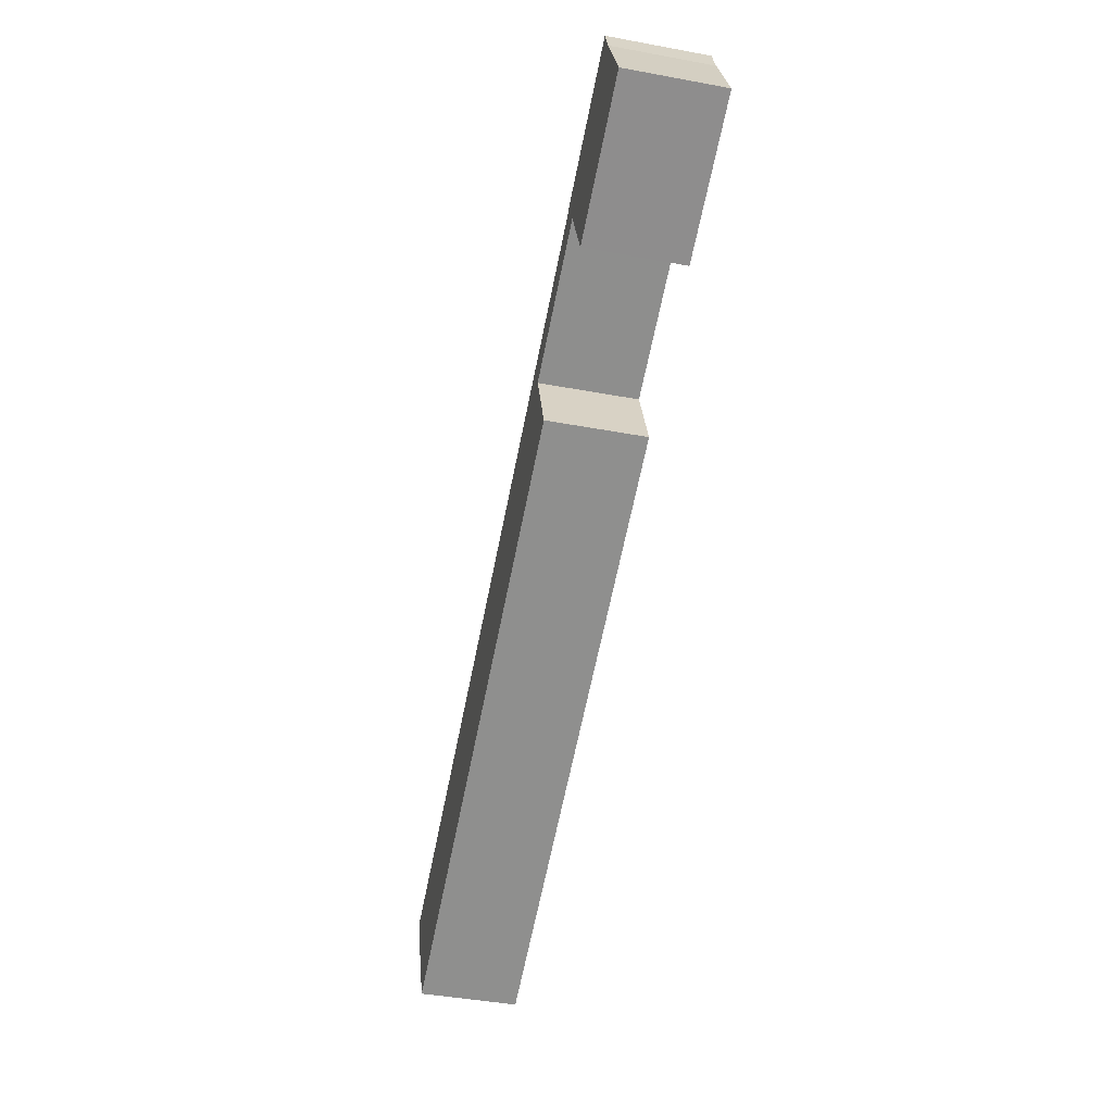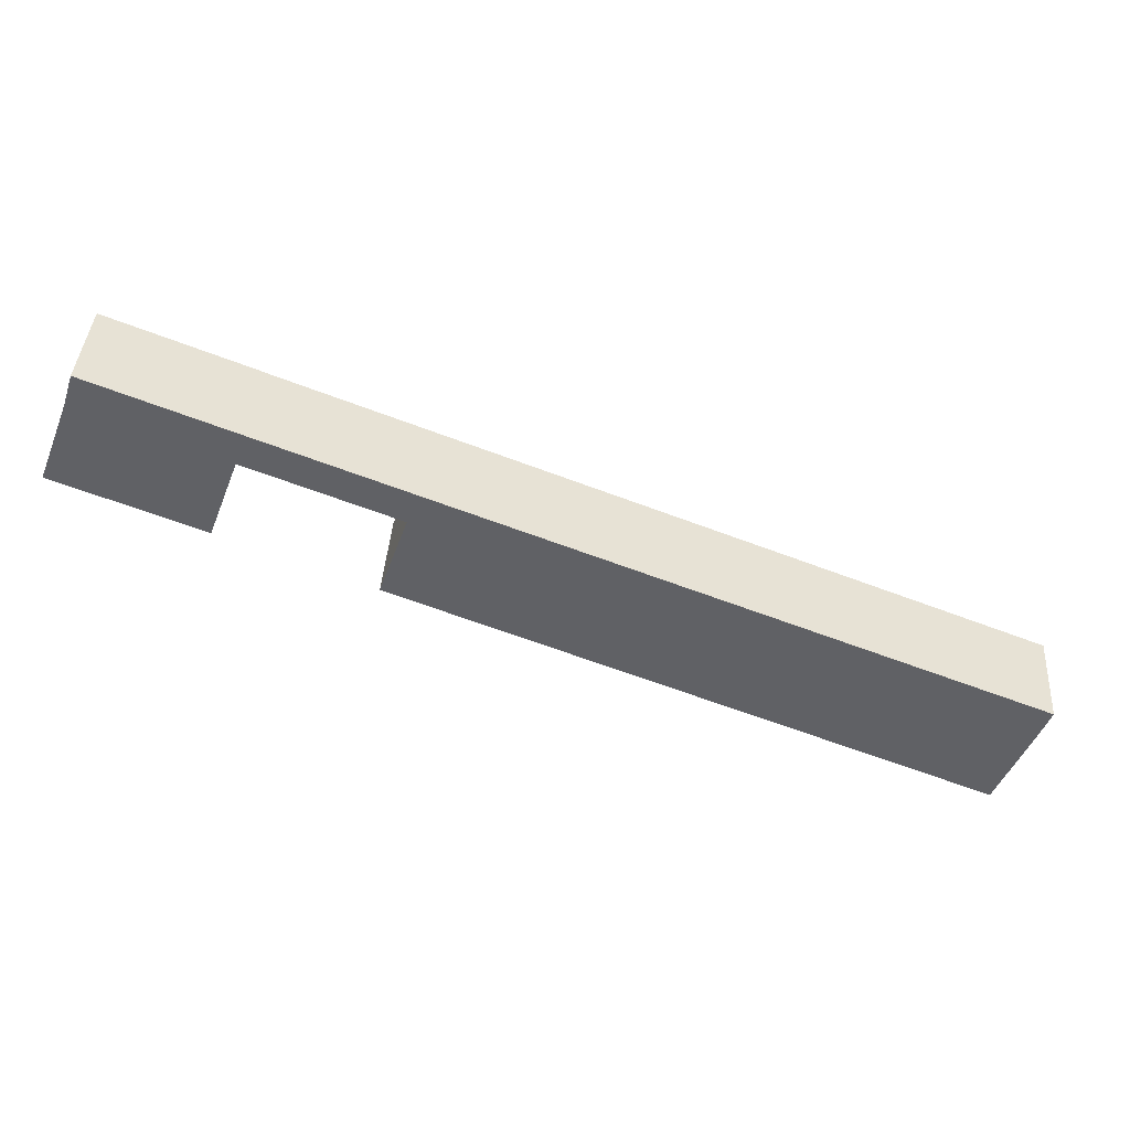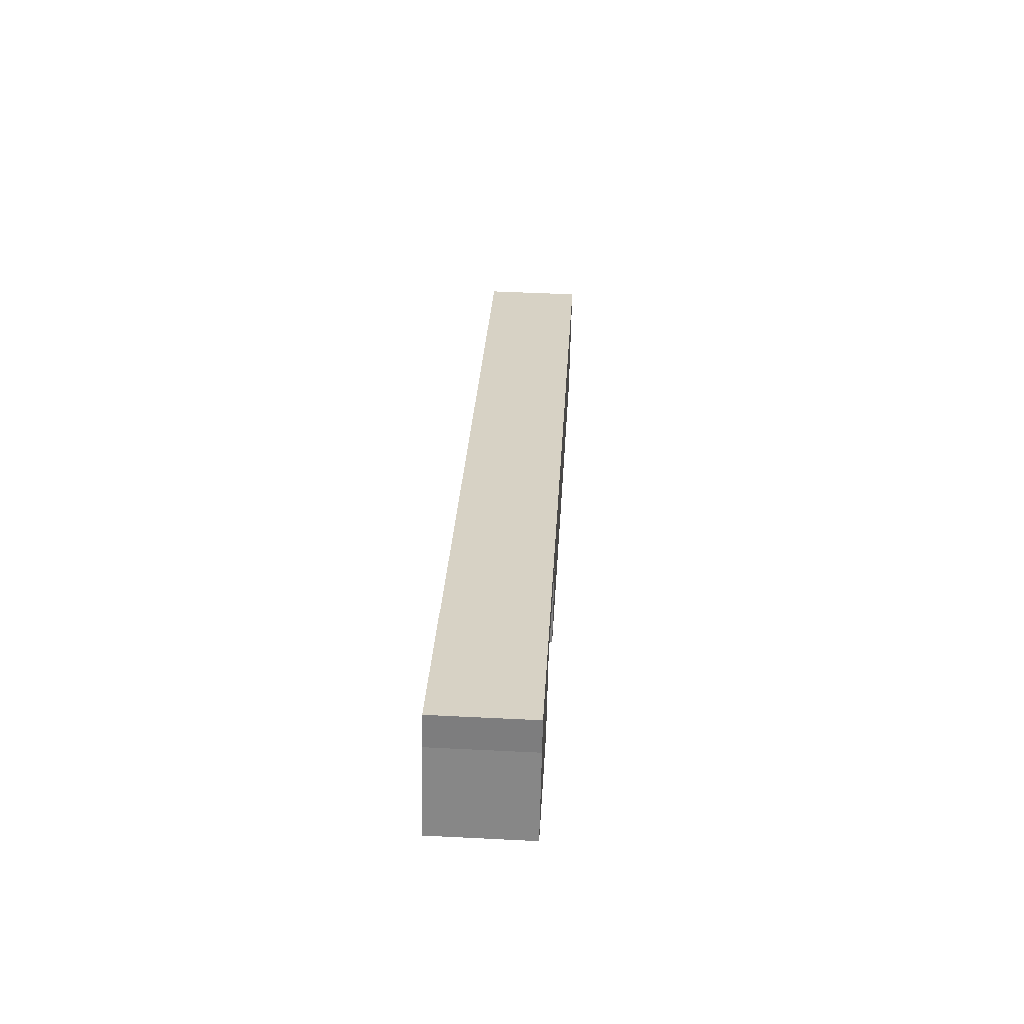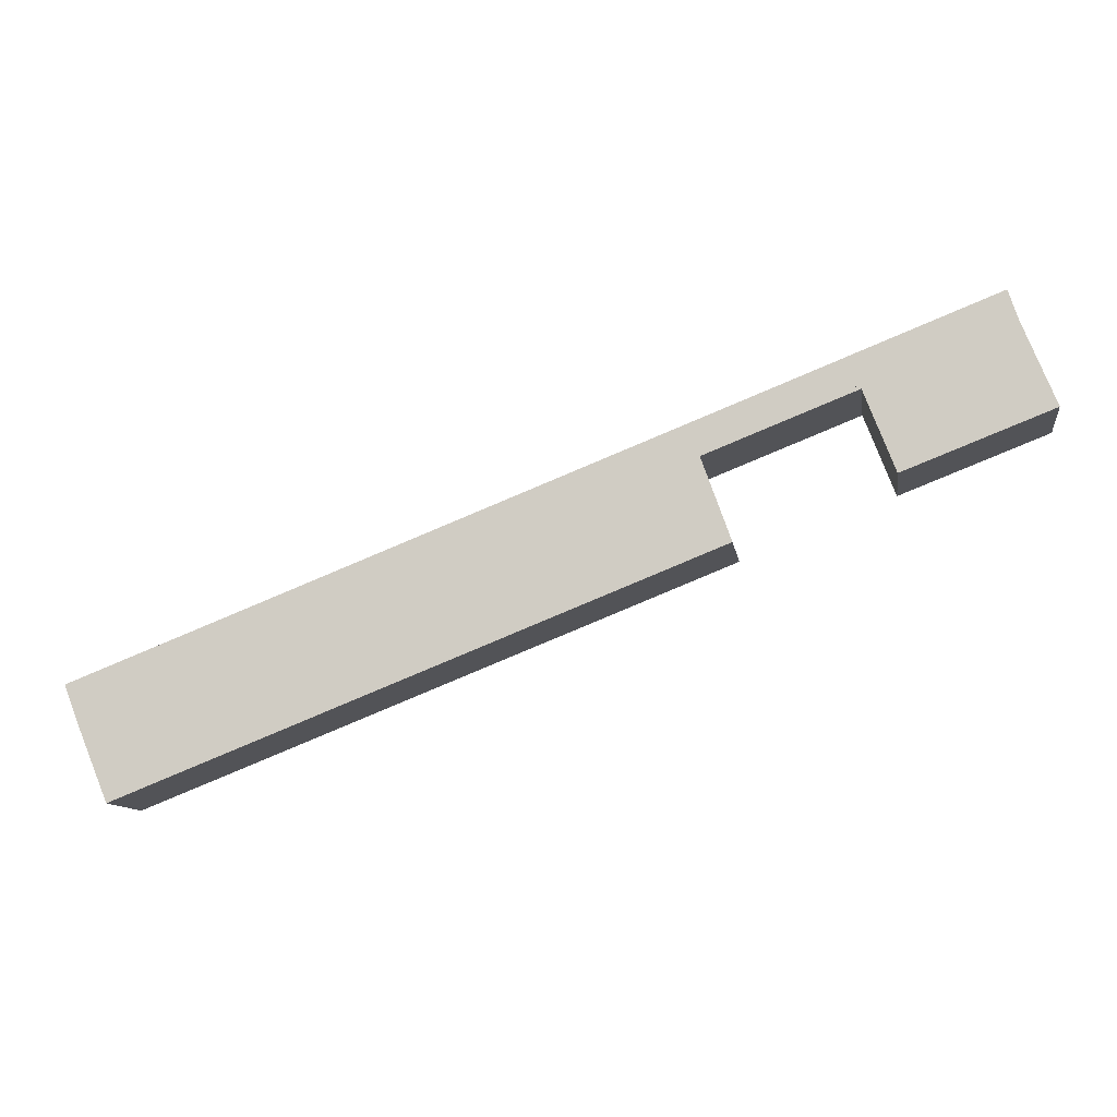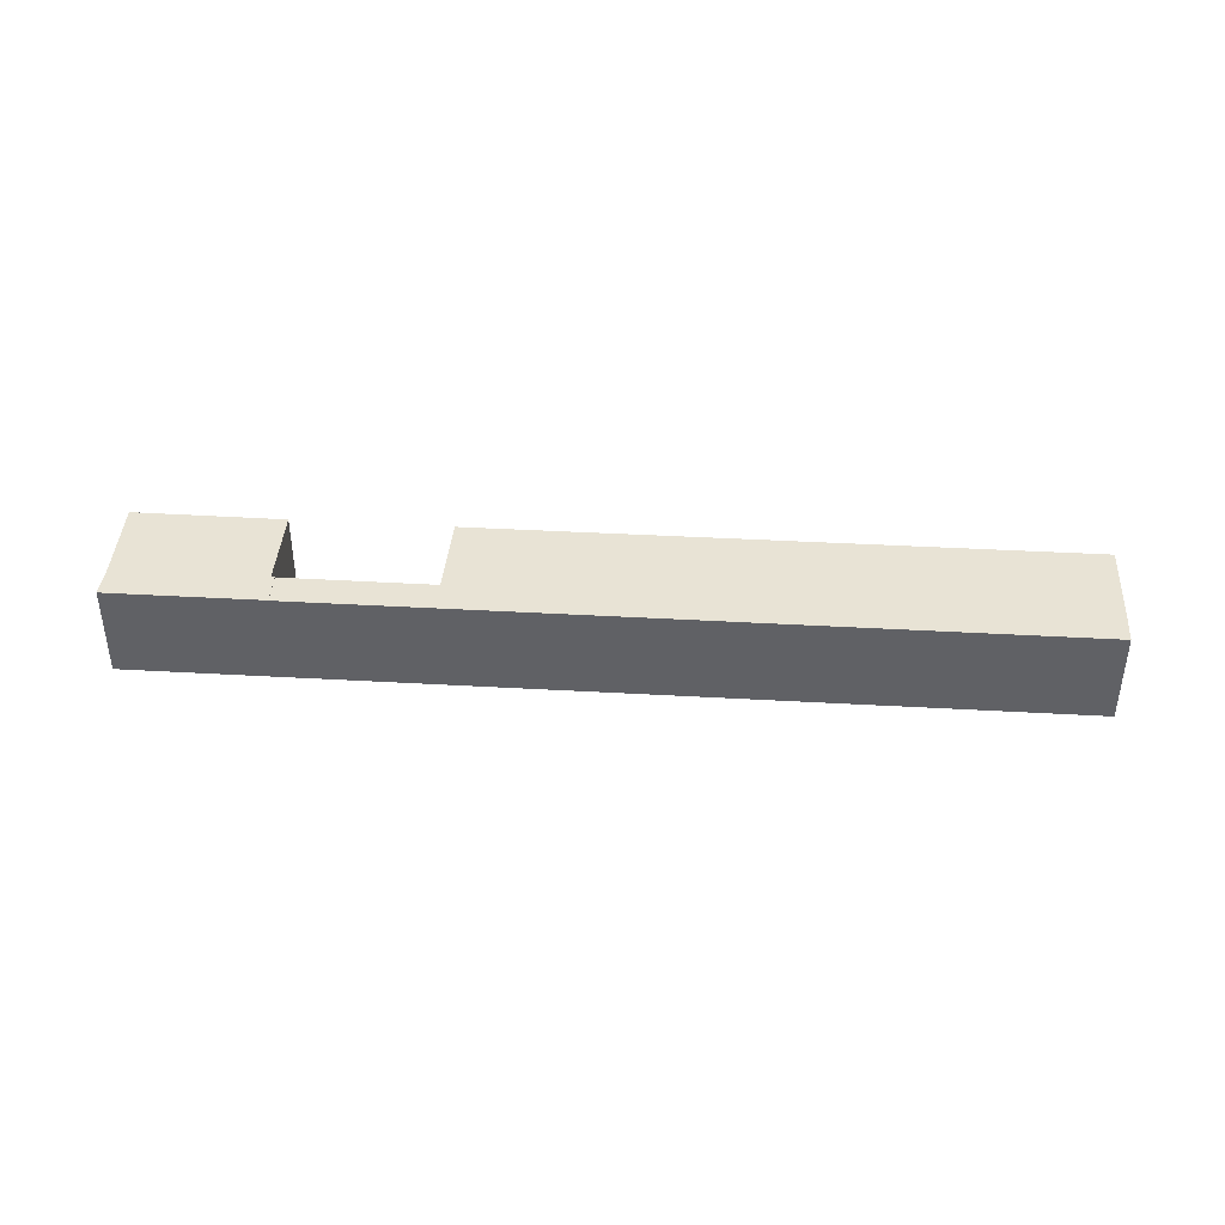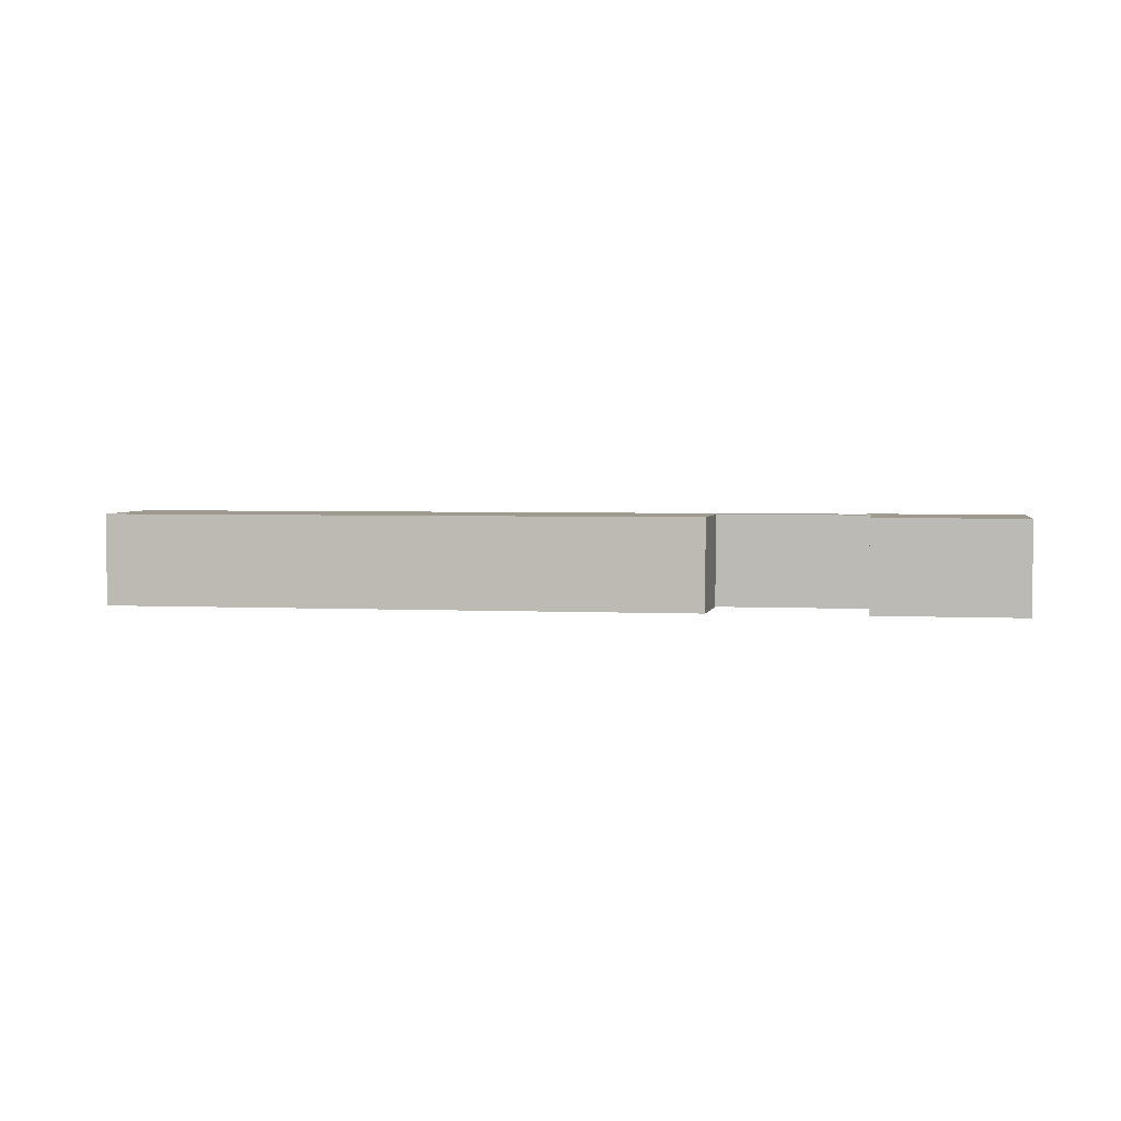
<metadata>
{"format":"obj","ext":"obj","renderer":"f3d","projection":"perspective","resolution":1024,"background":"white","views":[{"elev":-43.7,"azim":-102.3,"up":"+Z"},{"elev":40.1,"azim":3.8,"up":"+Z"},{"elev":48.6,"azim":-86.8,"up":"+Z"},{"elev":-10.9,"azim":-171.5,"up":"+Z"},{"elev":41.3,"azim":25.3,"up":"+Y"},{"elev":3.3,"azim":-149.3,"up":"+Y"}]}
</metadata>
<code>
v  0 4.891 2.995e-16
v  8.926 4.891 1.209
v  7.381 4.891 -2.849
v  9.727 4.891 2.708
v  1.628 4.891 4.121
v  2.138 4.891 5.676
v  9.107 4.891 1.138
v  1.628 -2.523e-16 4.121
v  2.138 -3.476e-16 5.676
v  0 0 0
v  9.727 -1.658e-16 2.708
v  9.107 -6.968e-17 1.138
v  8.926 -7.403e-17 1.209
v  7.381 1.745e-16 -2.849
v  9.727 4.874 2.708
v  13.52 4.874 -0.583
v  9.107 4.874 1.138
v  13.52 4.874 1.223
v  16.91 4.874 -0.102
v  16.35 4.874 -1.686
v  16.44 4.874 -1.722
v  46.9 4.874 -11.83
v  44.6 4.874 -17.49
v  46.25 4.874 -13.5
v  14.99 4.874 -5.839
v  46.9 7.244e-16 -11.83
v  46.25 8.267e-16 -13.5
v  44.6 1.071e-15 -17.49
v  14.99 3.575e-16 -5.839
v  16.44 1.054e-16 -1.722
v  16.35 1.032e-16 -1.686
v  13.52 3.57e-17 -0.583
v  13.52 -7.489e-17 1.223
v  16.91 6.246e-18 -0.102
g defaultobject
f 1 2 3
f 2 1 4
f 4 1 5
f 4 5 6
f 4 7 2
f 8 6 5
f 6 8 9
f 10 5 1
f 5 10 8
f 9 4 6
f 4 9 11
f 11 7 4
f 7 11 12
f 13 3 2
f 3 13 14
f 12 2 7
f 2 12 13
f 14 1 3
f 1 14 10
f 8 11 9
f 11 8 10
f 11 10 13
f 13 10 14
f 12 11 13
f 15 16 17
f 16 15 18
f 16 18 19
f 16 19 20
f 20 19 21
f 21 19 22
f 21 22 23
f 23 22 24
f 23 25 21
f 26 24 22
f 24 26 27
f 27 23 24
f 23 27 28
f 28 25 23
f 25 28 29
f 30 20 21
f 20 30 16
f 16 30 17
f 17 30 31
f 17 31 32
f 17 32 12
f 29 21 25
f 21 29 30
f 12 15 17
f 15 12 11
f 11 18 15
f 18 11 33
f 18 33 19
f 19 33 34
f 19 34 22
f 22 34 26
f 12 33 11
f 33 12 32
f 33 32 34
f 34 32 31
f 34 31 26
f 26 31 30
f 26 30 29
f 26 29 28
f 26 28 27

</code>
